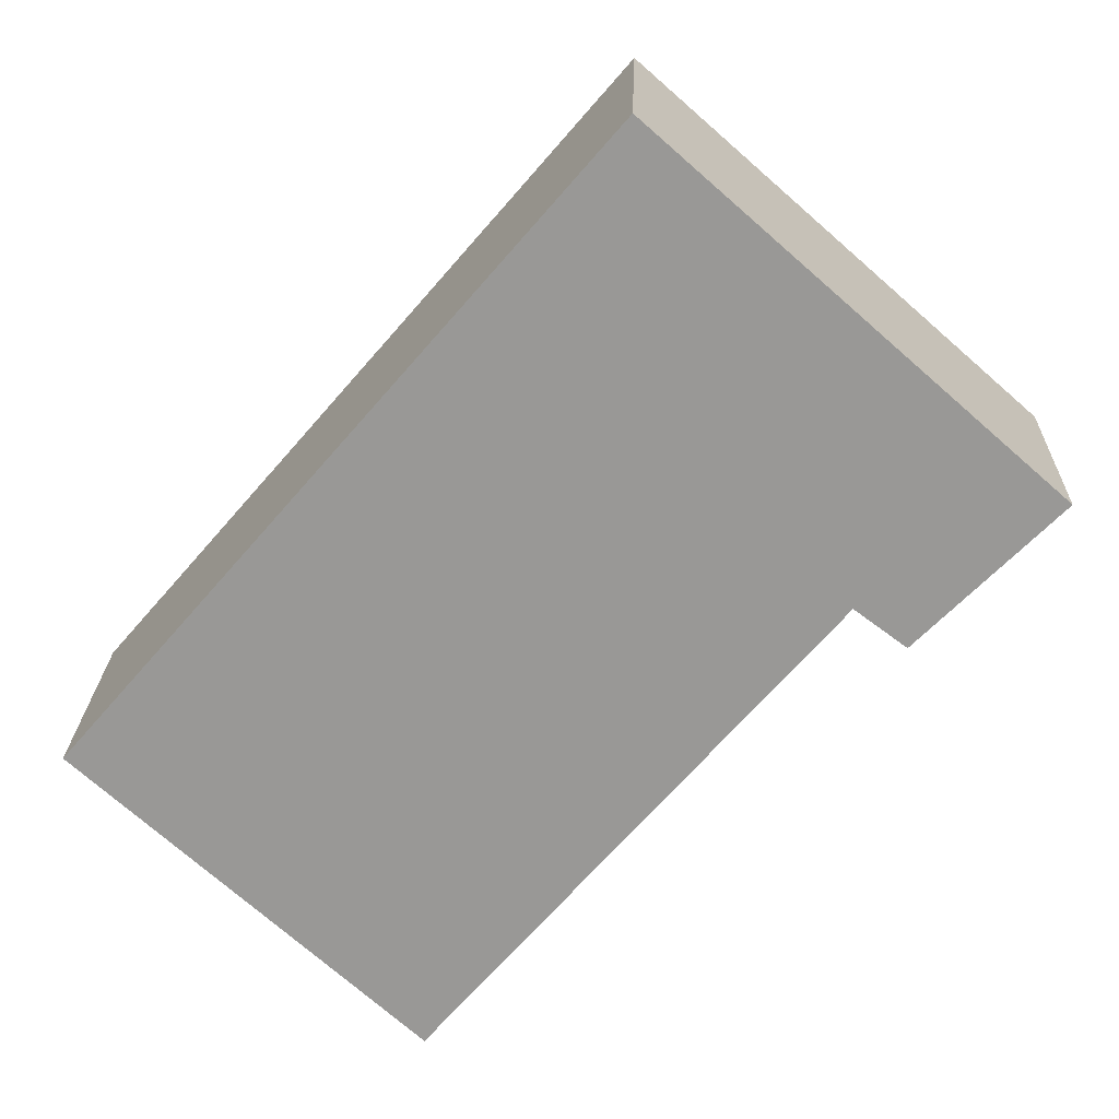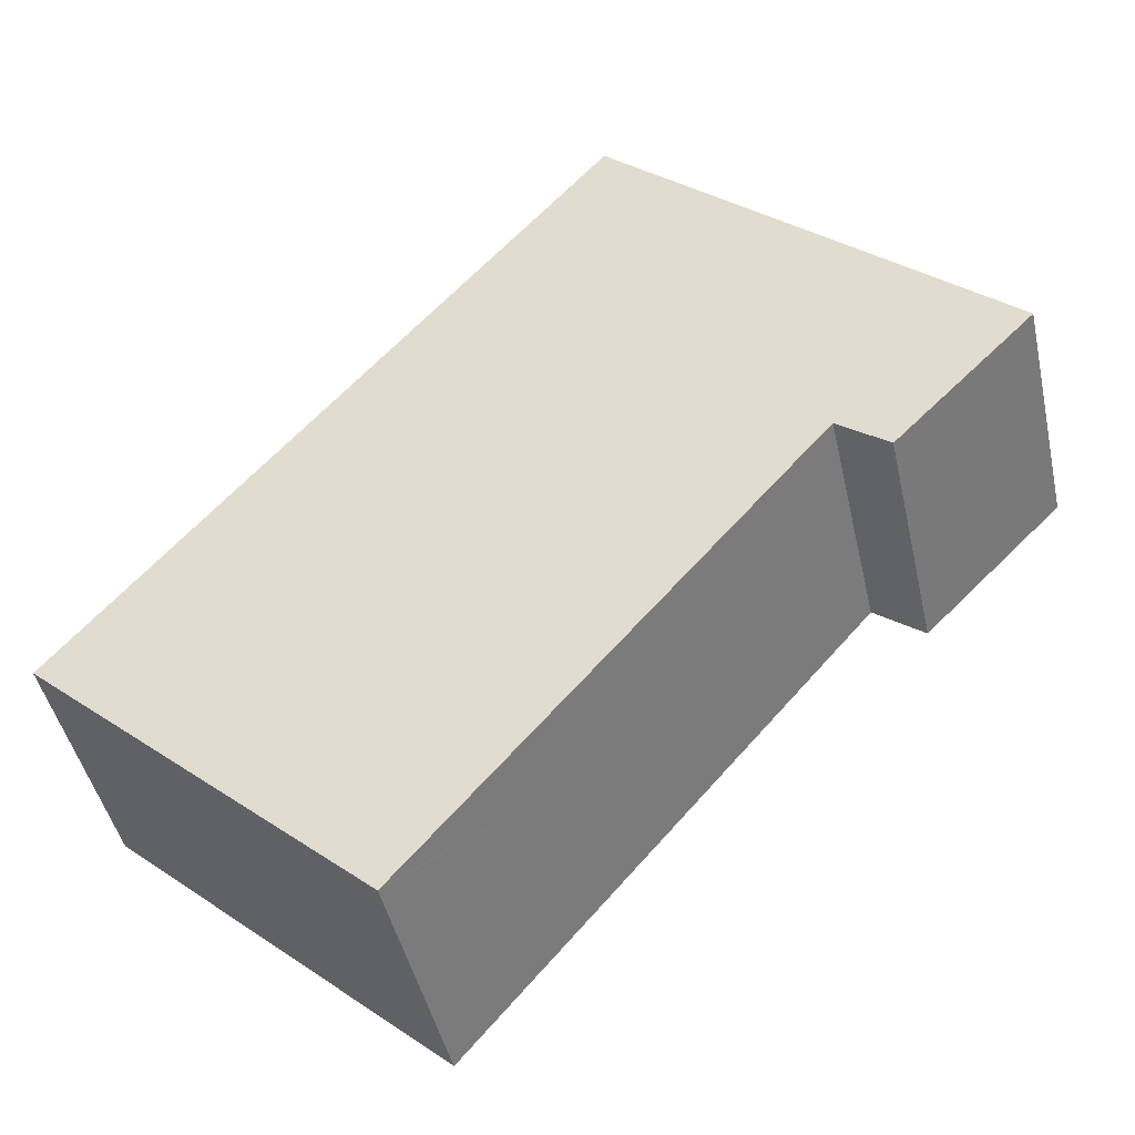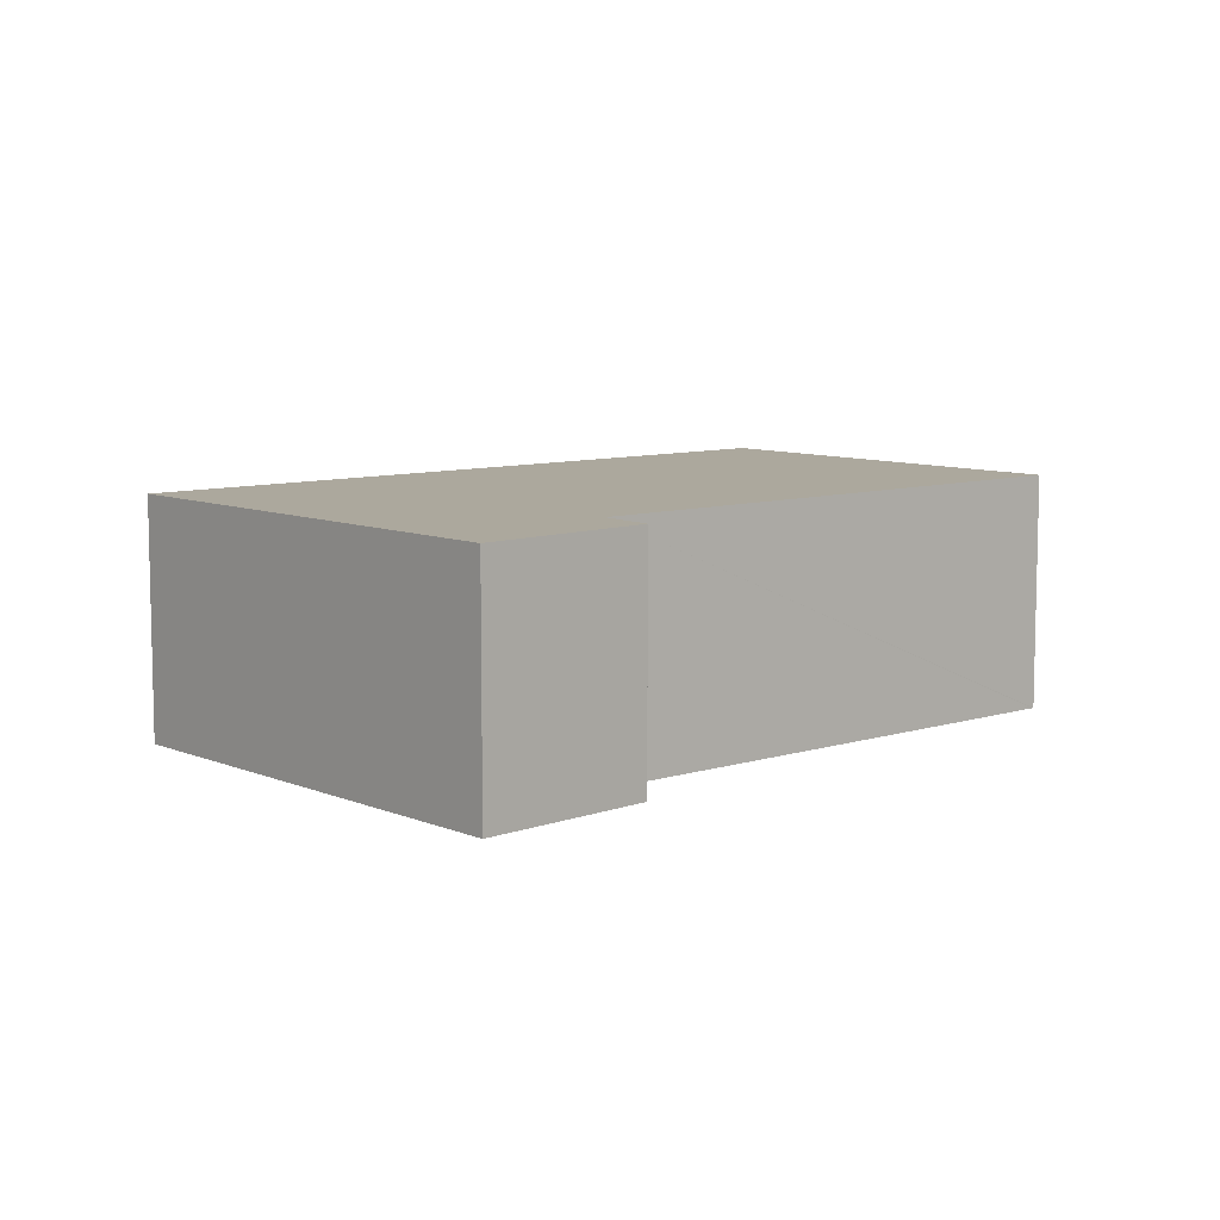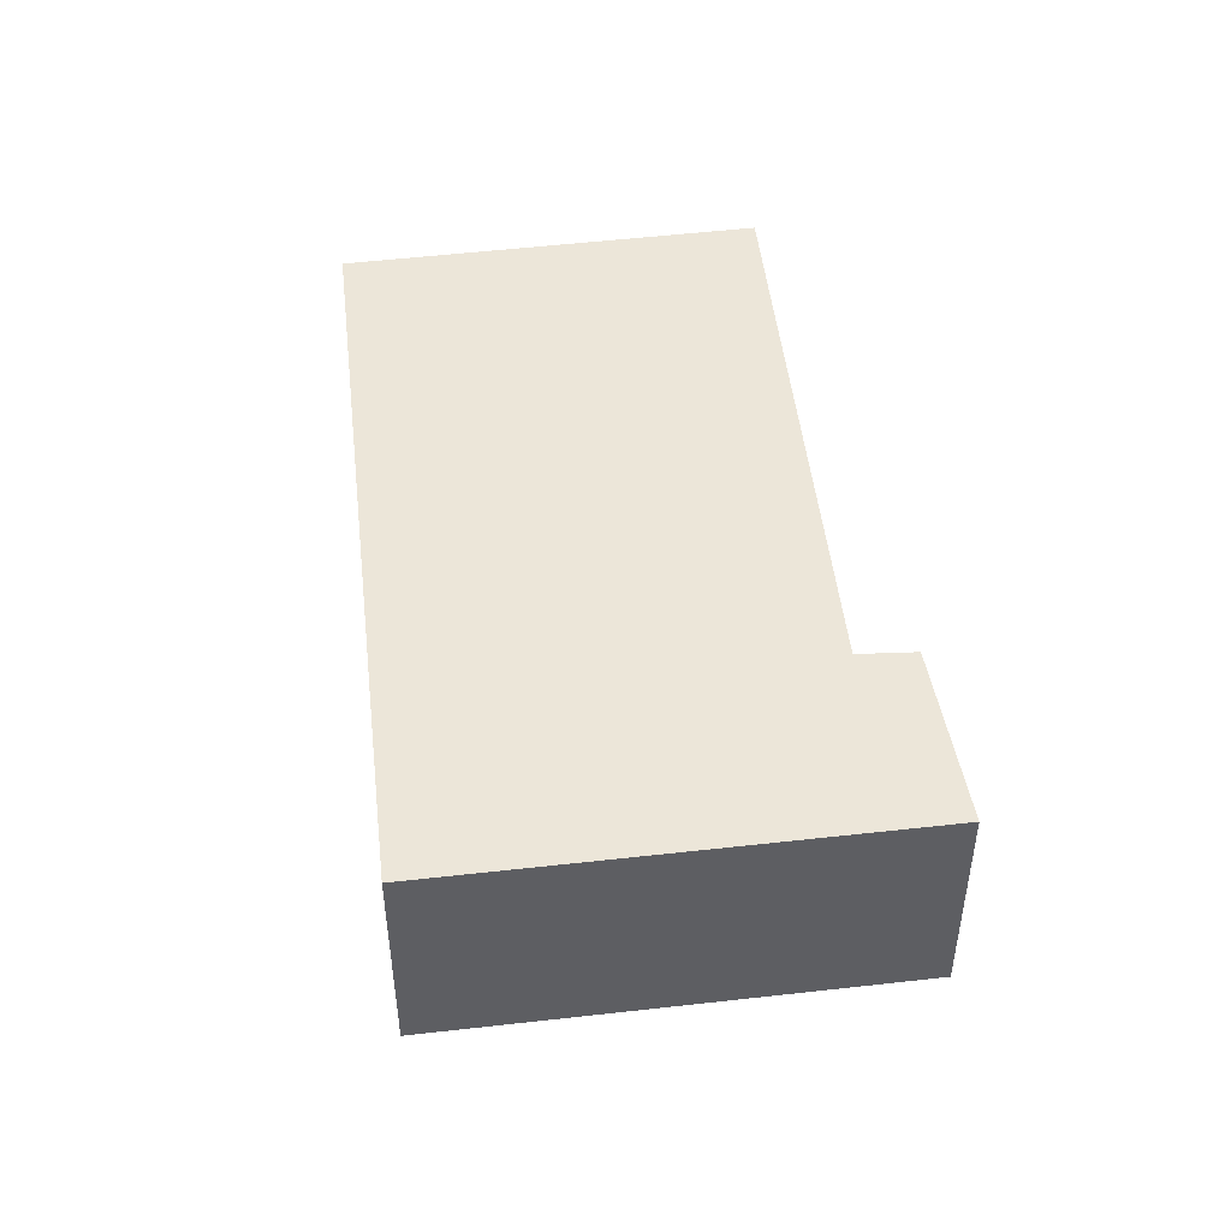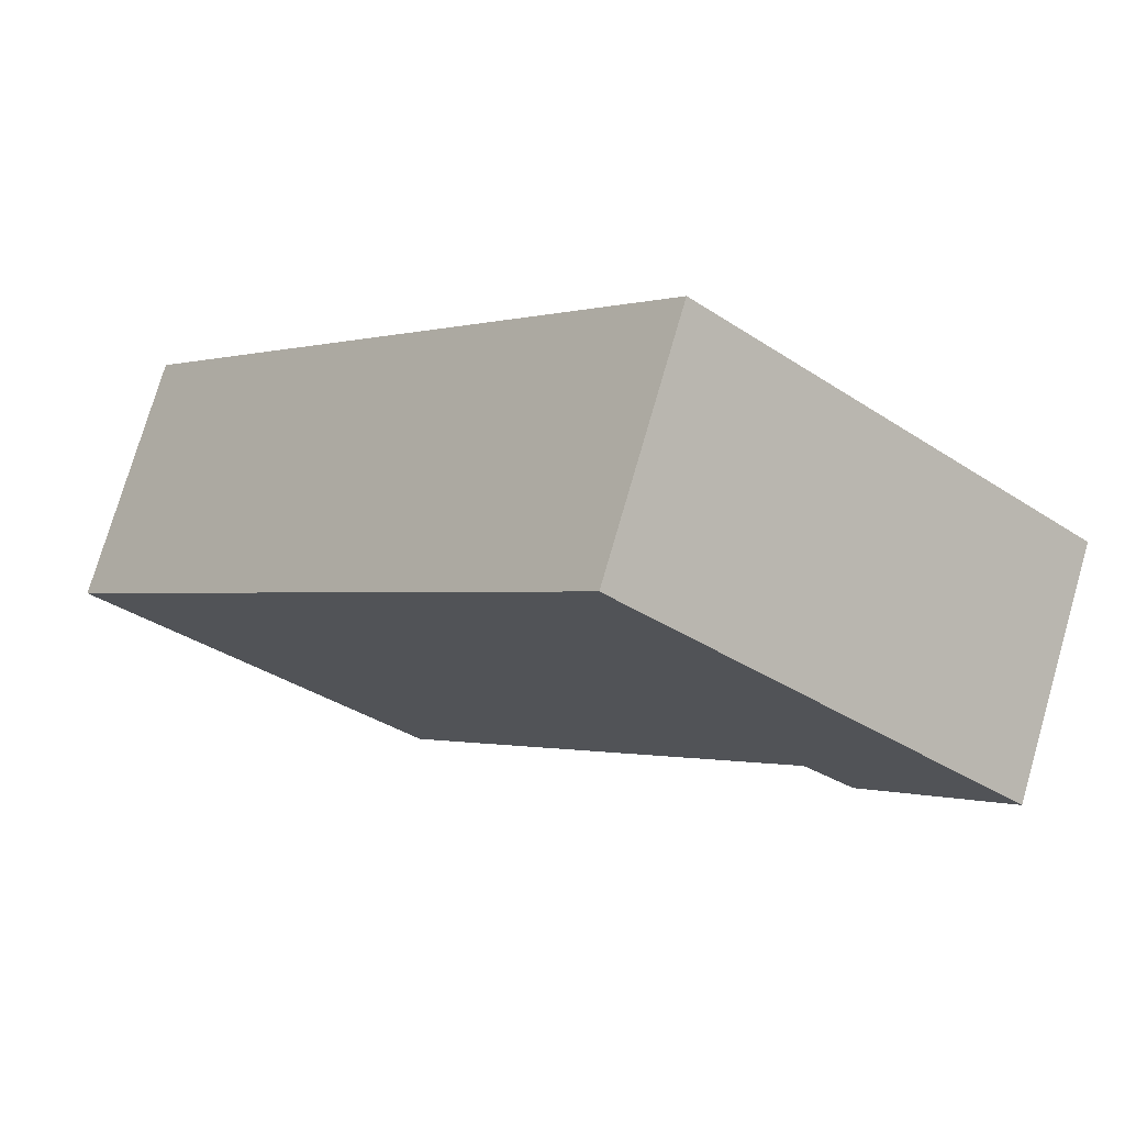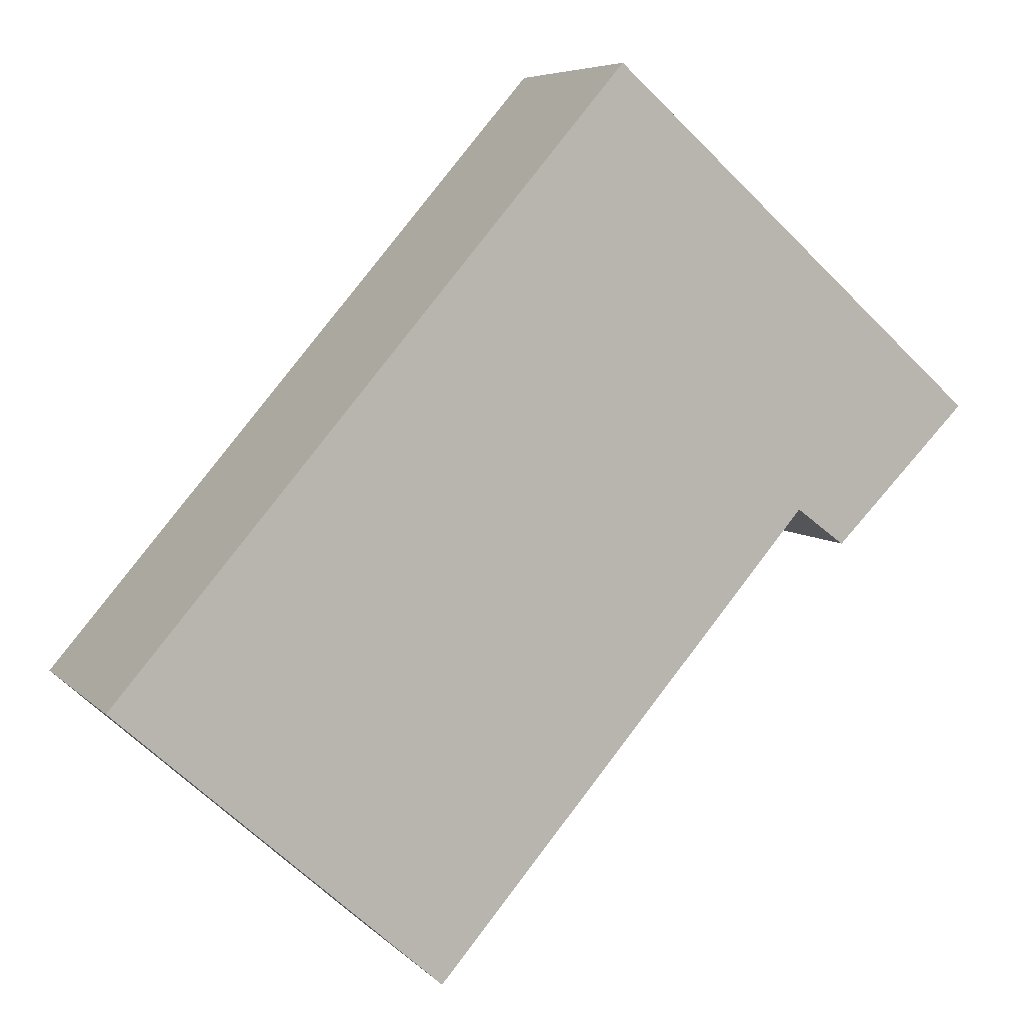
<metadata>
{"format":"obj","ext":"obj","renderer":"f3d","projection":"perspective","resolution":1024,"background":"white","views":[{"elev":21.2,"azim":1.8,"up":"+Z"},{"elev":-44.5,"azim":12.3,"up":"+Z"},{"elev":8.6,"azim":90.1,"up":"+Y"},{"elev":49.3,"azim":34.3,"up":"+Y"},{"elev":75.7,"azim":16.2,"up":"+Z"},{"elev":6.4,"azim":-22.5,"up":"+Z"}]}
</metadata>
<code>
v  2.026 3.421 -1.814
v  4.556 3.421 -4.045
v  4.54 3.421 -4.064
v  9.951 3.421 2.185
v  10.65 3.421 1.668
v  7.173 3.421 8.327
v  12.55 3.421 3.582
v  0.237 3.421 -0.212
v  0 3.421 2.095e-16
v  4.54 2.488e-16 -4.064
v  4.556 2.477e-16 -4.045
v  9.951 -1.338e-16 2.185
v  12.55 -2.193e-16 3.582
v  10.65 -1.021e-16 1.668
v  2.026 1.111e-16 -1.814
v  0.237 1.298e-17 -0.212
v  0 0 0
v  7.173 -5.099e-16 8.327
g defaultobject
f 1 2 3
f 2 1 4
f 5 6 7
f 6 5 4
f 6 4 1
f 6 1 8
f 6 8 9
f 2 10 3
f 10 2 4
f 10 4 11
f 11 4 12
f 13 5 7
f 5 13 14
f 10 1 3
f 1 10 15
f 1 15 8
f 8 15 16
f 8 16 9
f 9 16 17
f 14 4 5
f 4 14 12
f 17 6 9
f 6 17 18
f 18 7 6
f 7 18 13
f 16 18 17
f 18 16 15
f 18 15 10
f 18 10 11
f 18 11 12
f 18 12 14
f 18 14 13

</code>
